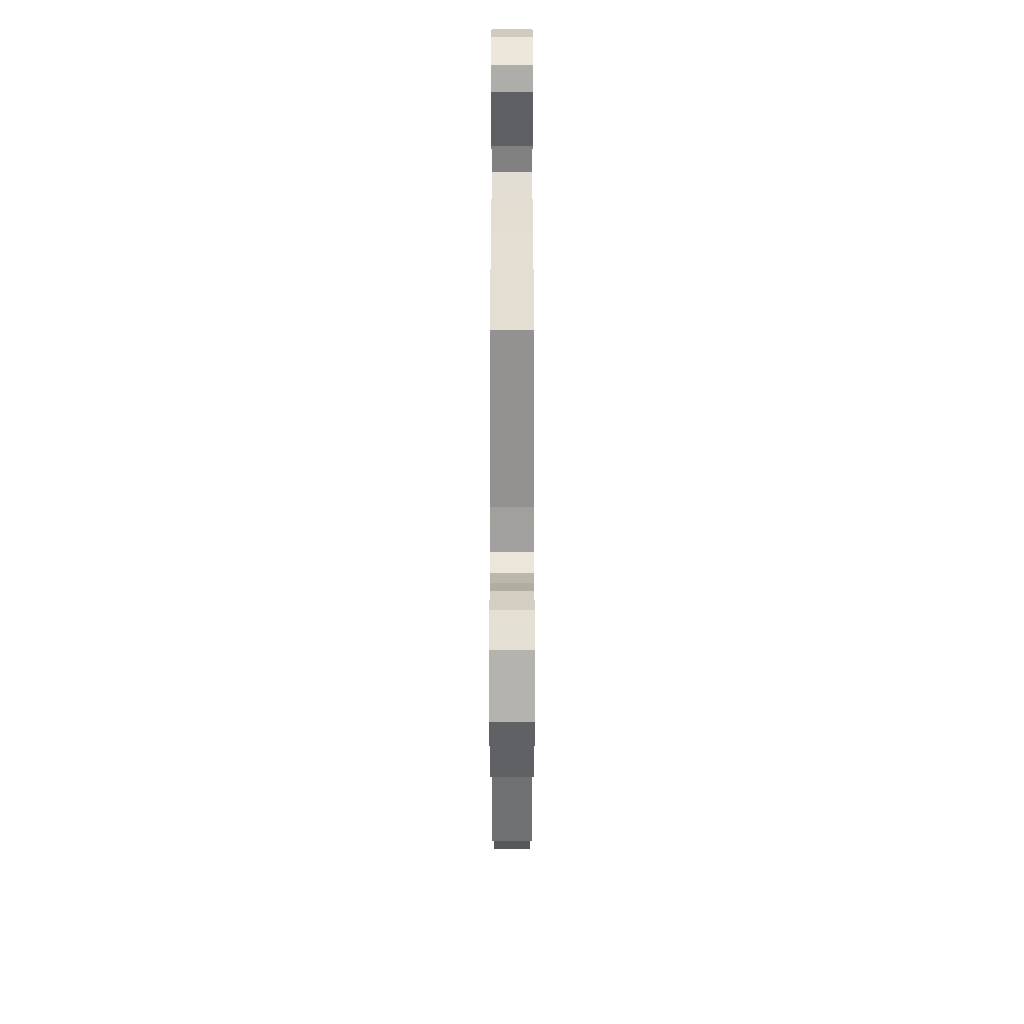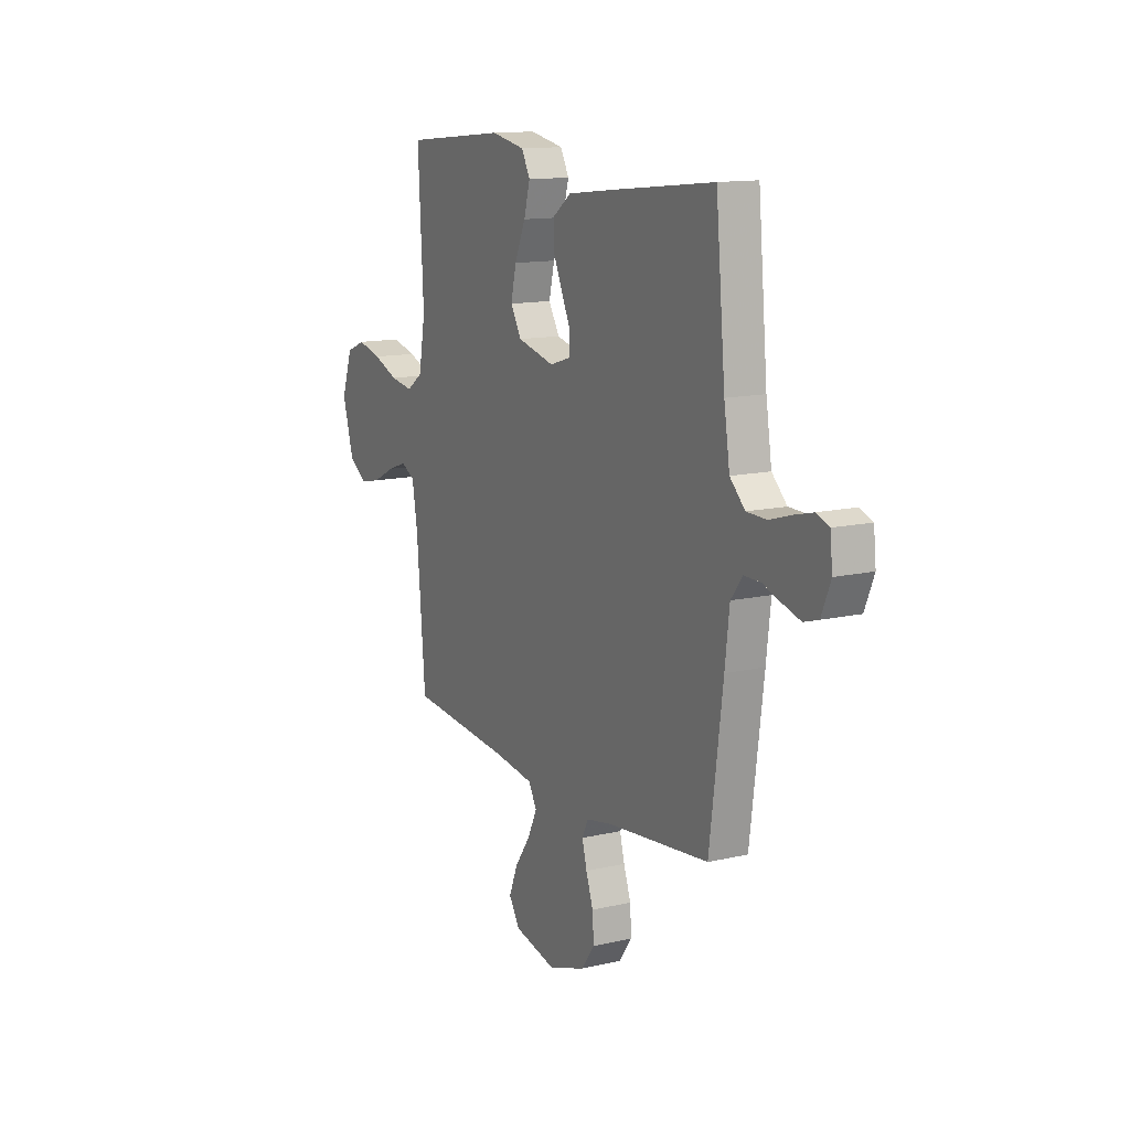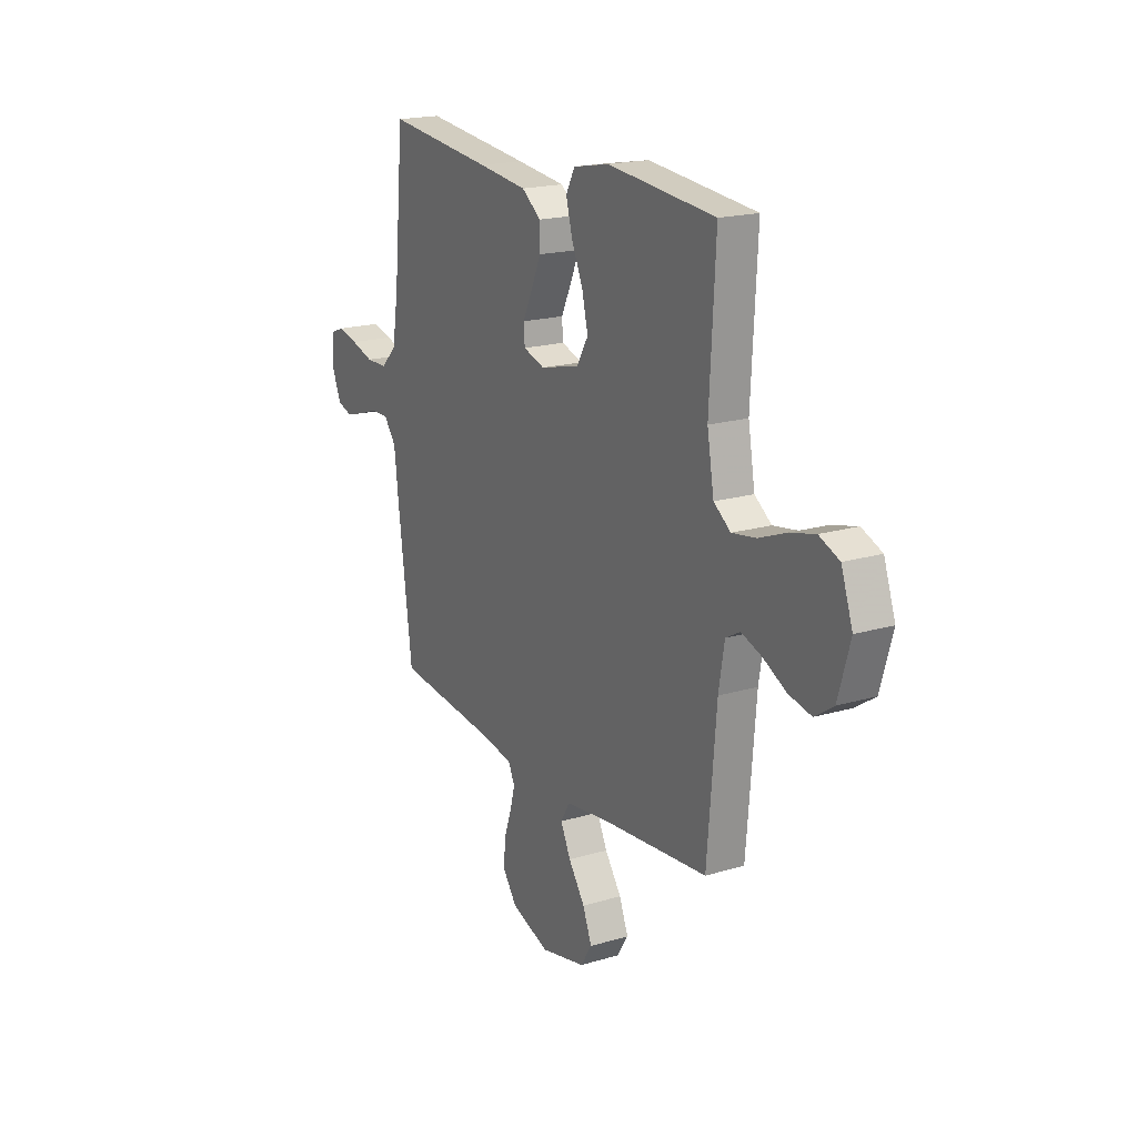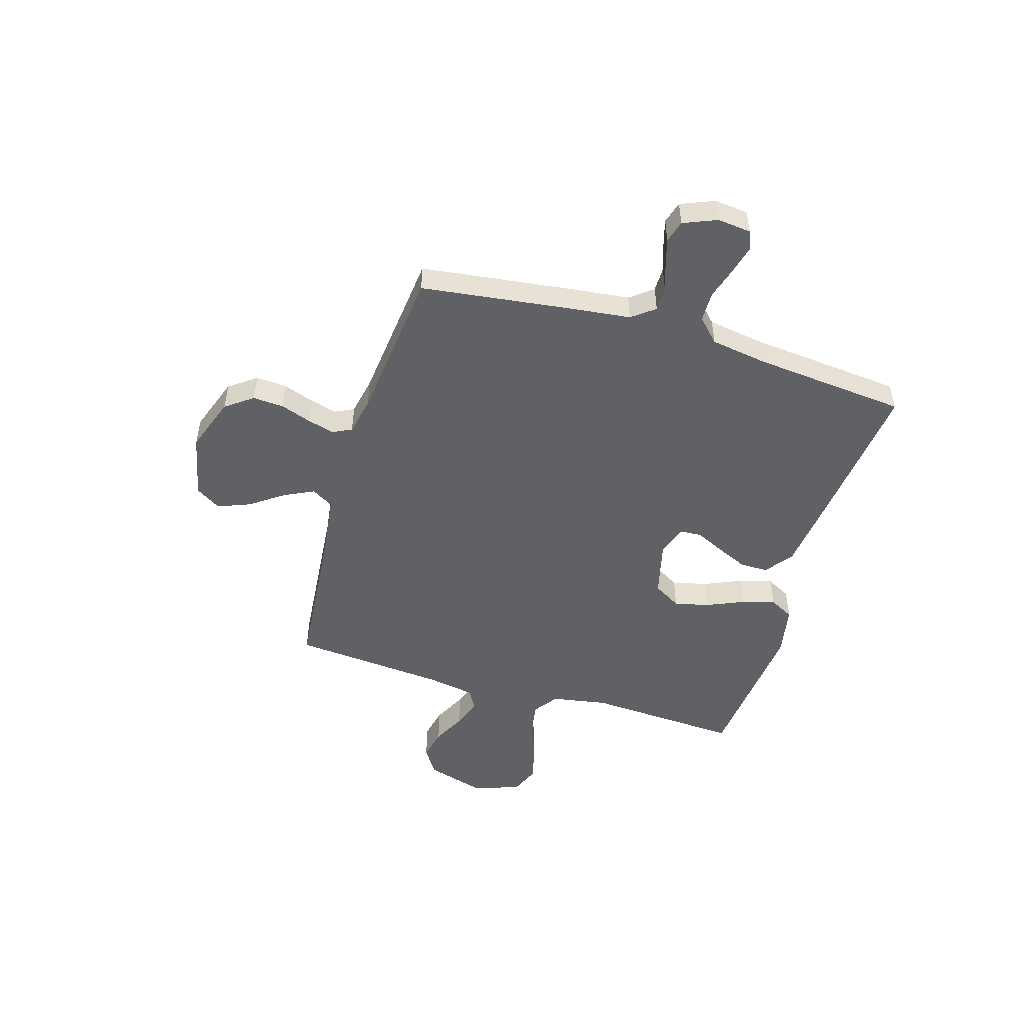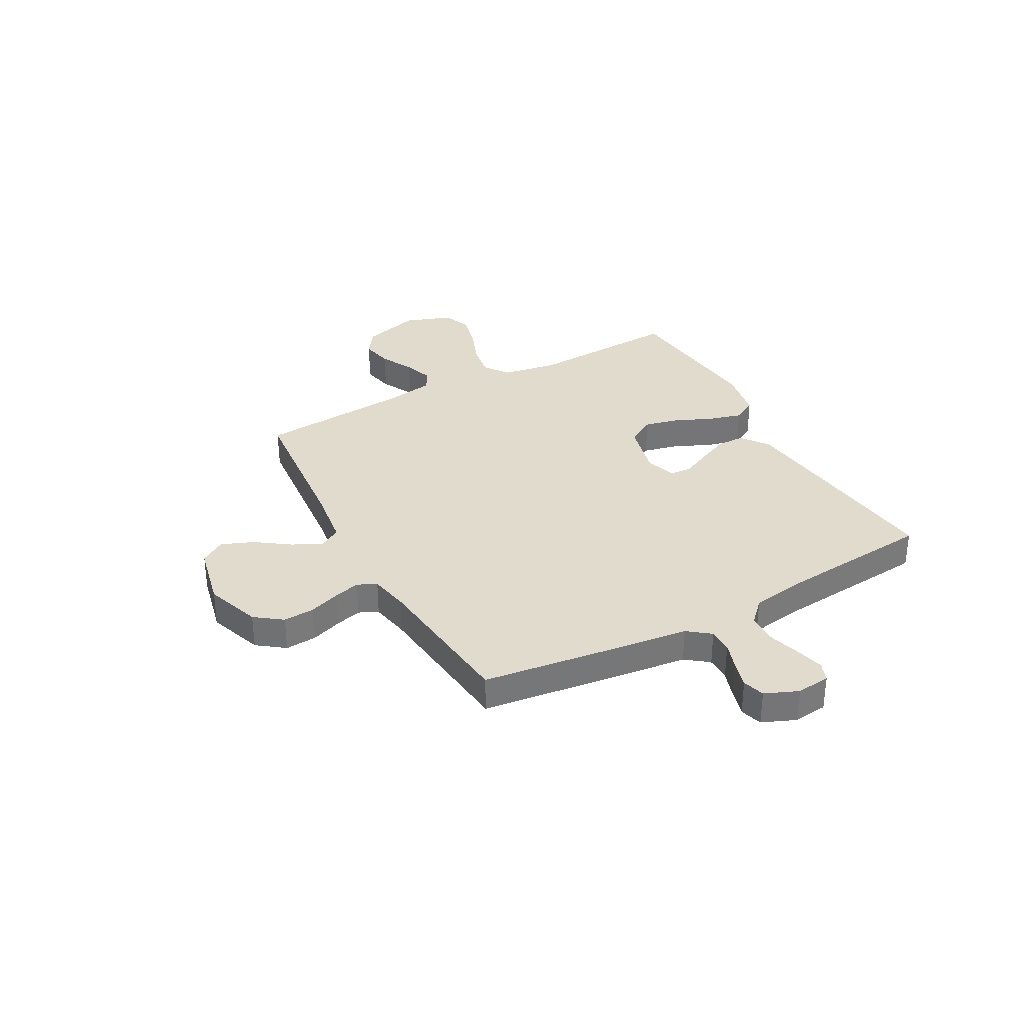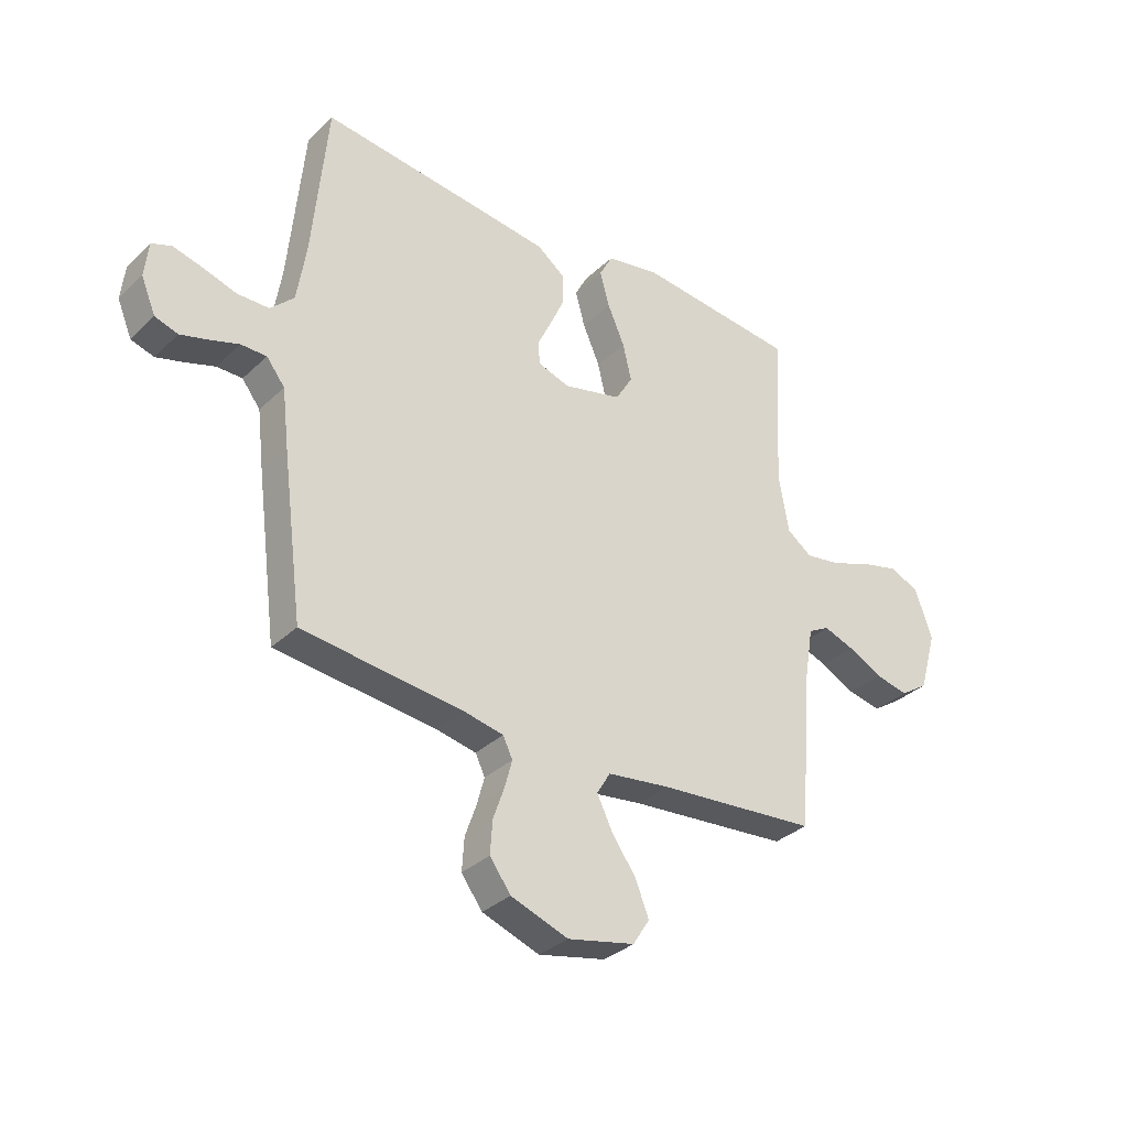
<metadata>
{"format":"obj","ext":"obj","renderer":"f3d","projection":"perspective","resolution":1024,"background":"white","views":[{"elev":-60.4,"azim":-90.0,"up":"+Z"},{"elev":13.2,"azim":-117.8,"up":"+Z"},{"elev":18.8,"azim":60.5,"up":"+Z"},{"elev":-50.2,"azim":-106.7,"up":"+Y"},{"elev":33.8,"azim":-118.6,"up":"+Y"},{"elev":-33.4,"azim":-38.3,"up":"+Z"}]}
</metadata>
<code>
v -0.5 0.07 -0.5
v -0.539 0.07 -0.2
v -0.552 0.07 -0.089
v -0.586 0.07 -0.045
v -0.634 0.07 -0.045
v -0.688 0.07 -0.063
v -0.74 0.07 -0.078
v -0.783 0.07 -0.065
v -0.81 0.07 0
v -0.803 0.07 0.066
v -0.766 0.07 0.08
v -0.711 0.07 0.066
v -0.648 0.07 0.047
v -0.589 0.07 0.048
v -0.545 0.07 0.091
v -0.528 0.07 0.2
v -0.5 0.07 0.5
v -0.2 0.07 0.467
v -0.063 0.07 0.451
v -0.009 0.07 0.411
v -0.009 0.07 0.356
v -0.036 0.07 0.295
v -0.063 0.07 0.238
v -0.06 0.07 0.195
v 0 0.07 0.176
v 0.109 0.07 0.203
v 0.141 0.07 0.257
v 0.125 0.07 0.325
v 0.093 0.07 0.398
v 0.075 0.07 0.463
v 0.1 0.07 0.51
v 0.2 0.07 0.529
v 0.5 0.07 0.5
v 0.484 0.07 0.2
v 0.503 0.07 0.091
v 0.55 0.07 0.057
v 0.617 0.07 0.068
v 0.691 0.07 0.097
v 0.762 0.07 0.115
v 0.818 0.07 0.092
v 0.85 0.07 0
v 0.817 0.07 -0.114
v 0.765 0.07 -0.149
v 0.703 0.07 -0.136
v 0.638 0.07 -0.103
v 0.581 0.07 -0.083
v 0.541 0.07 -0.105
v 0.525 0.07 -0.2
v 0.5 0.07 -0.5
v 0.2 0.07 -0.527
v 0.083 0.07 -0.543
v 0.058 0.07 -0.585
v 0.086 0.07 -0.643
v 0.132 0.07 -0.708
v 0.157 0.07 -0.771
v 0.126 0.07 -0.82
v 0 0.07 -0.848
v -0.107 0.07 -0.81
v -0.146 0.07 -0.757
v -0.142 0.07 -0.696
v -0.121 0.07 -0.636
v -0.107 0.07 -0.584
v -0.125 0.07 -0.547
v -0.2 0.07 -0.532
v -0.5 0 -0.5
v -0.539 0 -0.2
v -0.552 0 -0.089
v -0.586 0 -0.045
v -0.634 0 -0.045
v -0.688 0 -0.063
v -0.74 0 -0.078
v -0.783 0 -0.065
v -0.81 0 0
v -0.803 0 0.066
v -0.766 0 0.08
v -0.711 0 0.066
v -0.648 0 0.047
v -0.589 0 0.048
v -0.545 0 0.091
v -0.528 0 0.2
v -0.5 0 0.5
v -0.2 0 0.467
v -0.063 0 0.451
v -0.009 0 0.411
v -0.009 0 0.356
v -0.036 0 0.295
v -0.063 0 0.238
v -0.06 0 0.195
v 0 0 0.176
v 0.109 0 0.203
v 0.141 0 0.257
v 0.125 0 0.325
v 0.093 0 0.398
v 0.075 0 0.463
v 0.1 0 0.51
v 0.2 0 0.529
v 0.5 0 0.5
v 0.484 0 0.2
v 0.503 0 0.091
v 0.55 0 0.057
v 0.617 0 0.068
v 0.691 0 0.097
v 0.762 0 0.115
v 0.818 0 0.092
v 0.85 0 0
v 0.817 0 -0.114
v 0.765 0 -0.149
v 0.703 0 -0.136
v 0.638 0 -0.103
v 0.581 0 -0.083
v 0.541 0 -0.105
v 0.525 0 -0.2
v 0.5 0 -0.5
v 0.2 0 -0.527
v 0.083 0 -0.543
v 0.058 0 -0.585
v 0.086 0 -0.643
v 0.132 0 -0.708
v 0.157 0 -0.771
v 0.126 0 -0.82
v 0 0 -0.848
v -0.107 0 -0.81
v -0.146 0 -0.757
v -0.142 0 -0.696
v -0.121 0 -0.636
v -0.107 0 -0.584
v -0.125 0 -0.547
v -0.2 0 -0.532
f 58 59 60 61
f 58 61 62
f 57 58 62
f 56 57 62
f 53 54 55 56
f 52 53 56 62
f 51 52 62 63
f 48 49 50
f 47 48 50 51
f 42 43 44 45
f 42 45 46
f 41 42 46
f 40 41 46
f 37 38 39 40
f 36 37 40 46
f 35 36 46 47
f 31 32 33 34
f 31 34 35
f 28 29 30 31
f 27 28 31 35
f 26 27 35 47
f 20 21 22 23
f 18 19 20 23
f 16 17 18 23
f 15 16 23 24
f 14 15 24 25
f 10 11 12 13
f 8 9 10 13
f 8 13 14
f 5 6 7 8
f 5 8 14 25
f 64 1 2 3
f 64 3 4
f 63 64 4
f 51 63 4
f 47 51 4
f 26 47 4
f 4 5 25 26
f 125 124 123 122
f 126 125 122
f 126 122 121
f 126 121 120
f 120 119 118 117
f 126 120 117 116
f 127 126 116 115
f 114 113 112
f 115 114 112 111
f 109 108 107 106
f 110 109 106
f 110 106 105
f 110 105 104
f 104 103 102 101
f 110 104 101 100
f 111 110 100 99
f 98 97 96 95
f 99 98 95
f 95 94 93 92
f 99 95 92 91
f 111 99 91 90
f 87 86 85 84
f 87 84 83 82
f 87 82 81 80
f 88 87 80 79
f 89 88 79 78
f 77 76 75 74
f 77 74 73 72
f 78 77 72
f 72 71 70 69
f 89 78 72 69
f 67 66 65 128
f 68 67 128
f 68 128 127
f 68 127 115
f 68 115 111
f 68 111 90
f 90 89 69 68
f 1 65 66 2
f 2 66 67 3
f 3 67 68 4
f 4 68 69 5
f 5 69 70 6
f 6 70 71 7
f 7 71 72 8
f 8 72 73 9
f 9 73 74 10
f 10 74 75 11
f 11 75 76 12
f 12 76 77 13
f 13 77 78 14
f 14 78 79 15
f 15 79 80 16
f 16 80 81 17
f 17 81 82 18
f 18 82 83 19
f 19 83 84 20
f 20 84 85 21
f 21 85 86 22
f 22 86 87 23
f 23 87 88 24
f 24 88 89 25
f 25 89 90 26
f 26 90 91 27
f 27 91 92 28
f 28 92 93 29
f 29 93 94 30
f 30 94 95 31
f 31 95 96 32
f 32 96 97 33
f 33 97 98 34
f 34 98 99 35
f 35 99 100 36
f 36 100 101 37
f 37 101 102 38
f 38 102 103 39
f 39 103 104 40
f 40 104 105 41
f 41 105 106 42
f 42 106 107 43
f 43 107 108 44
f 44 108 109 45
f 45 109 110 46
f 46 110 111 47
f 47 111 112 48
f 48 112 113 49
f 49 113 114 50
f 50 114 115 51
f 51 115 116 52
f 52 116 117 53
f 53 117 118 54
f 54 118 119 55
f 55 119 120 56
f 56 120 121 57
f 57 121 122 58
f 58 122 123 59
f 59 123 124 60
f 60 124 125 61
f 61 125 126 62
f 62 126 127 63
f 63 127 128 64
f 64 128 65 1

</code>
